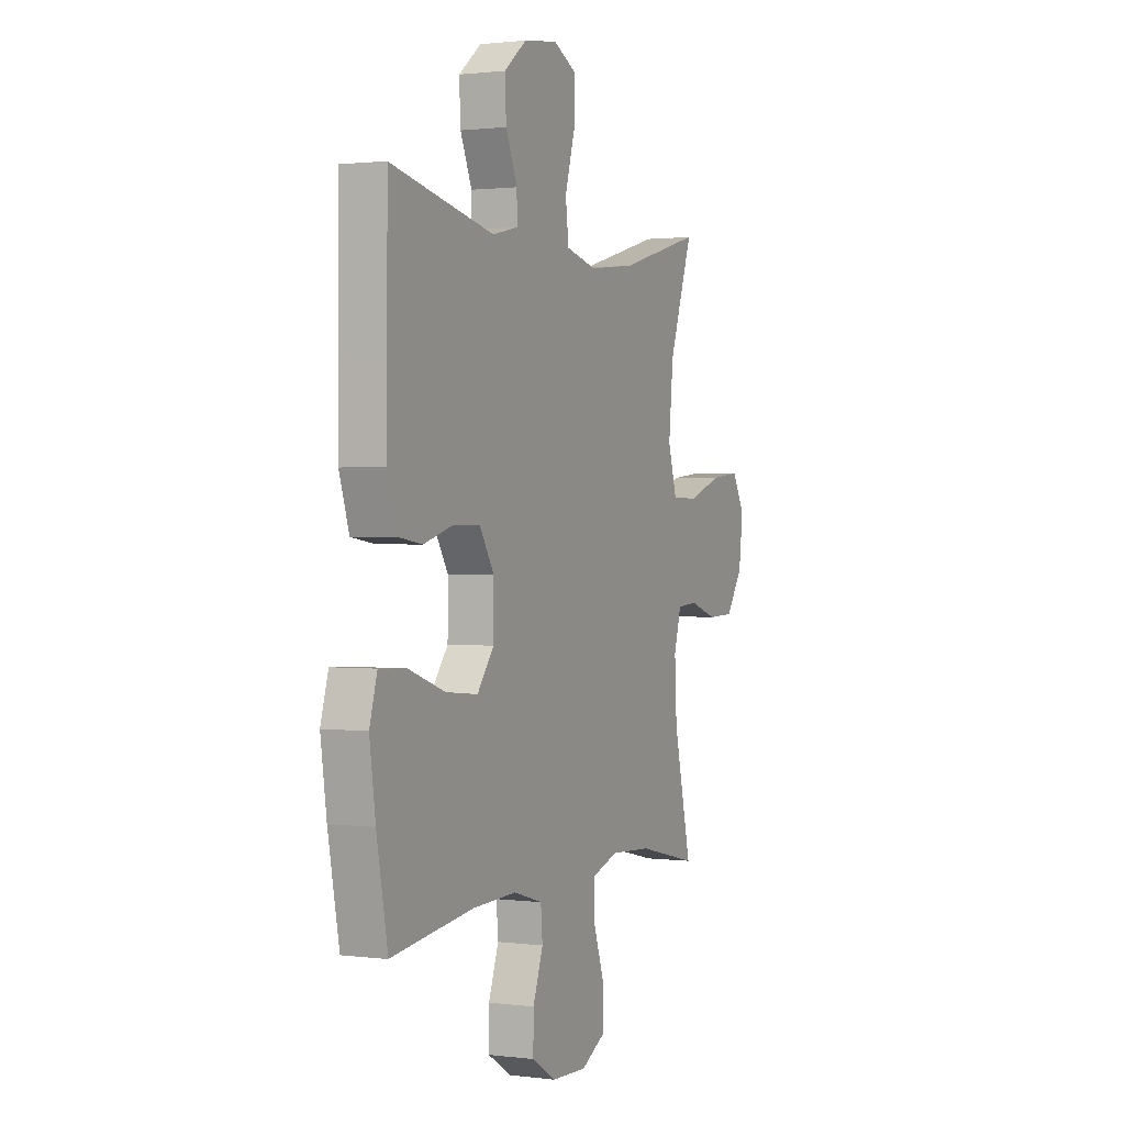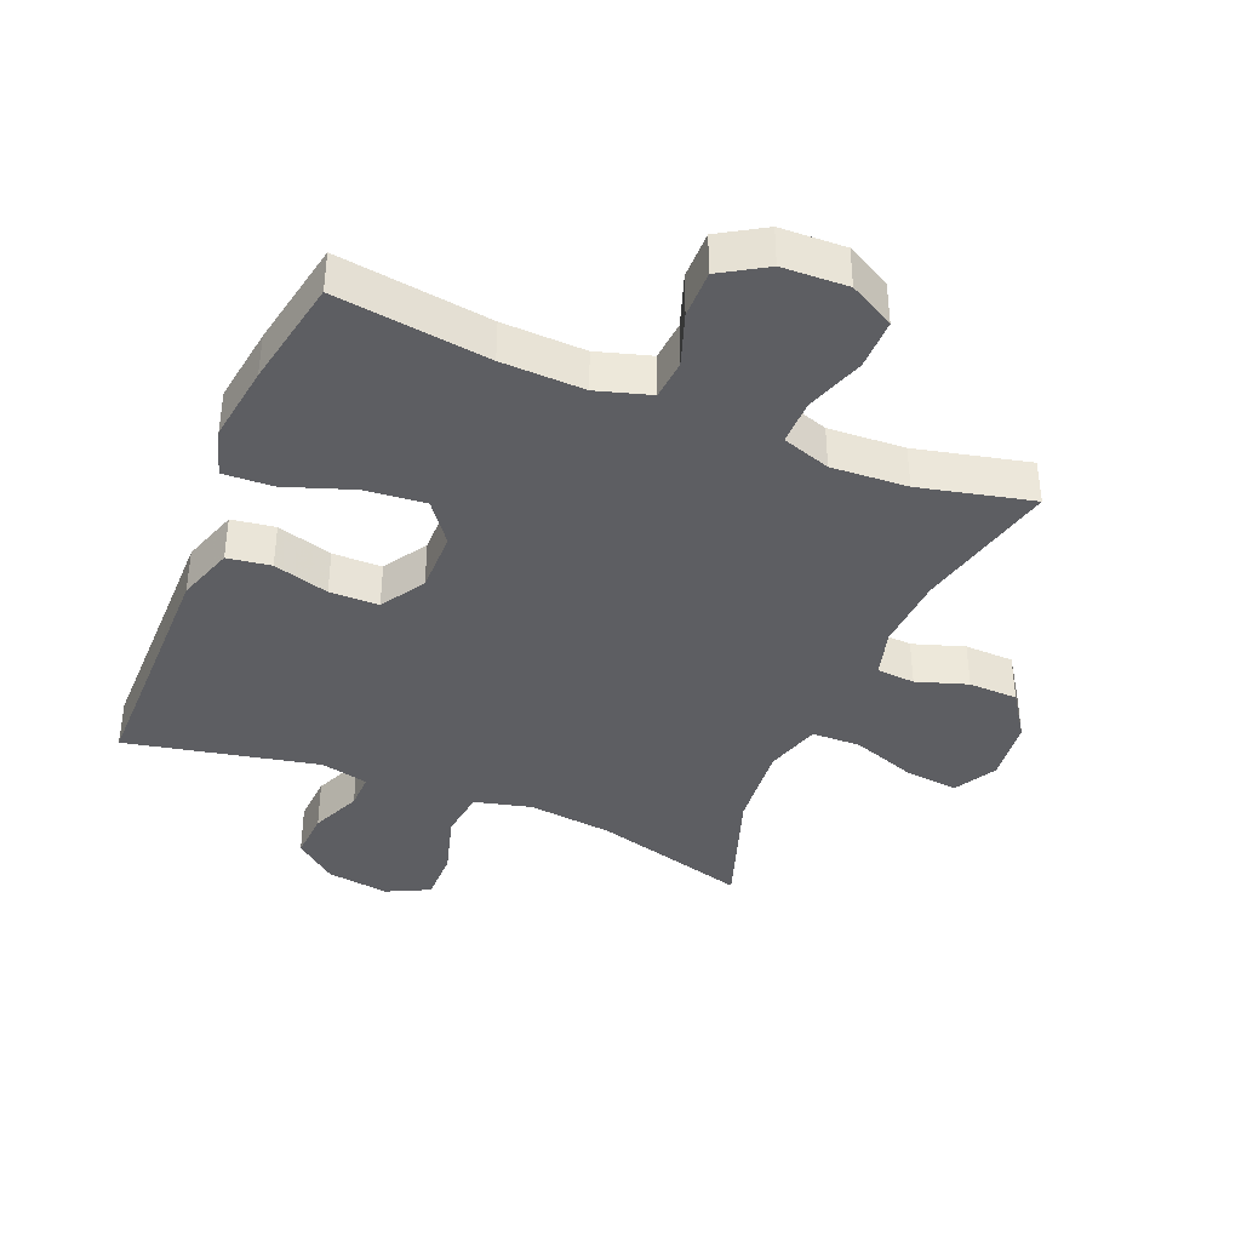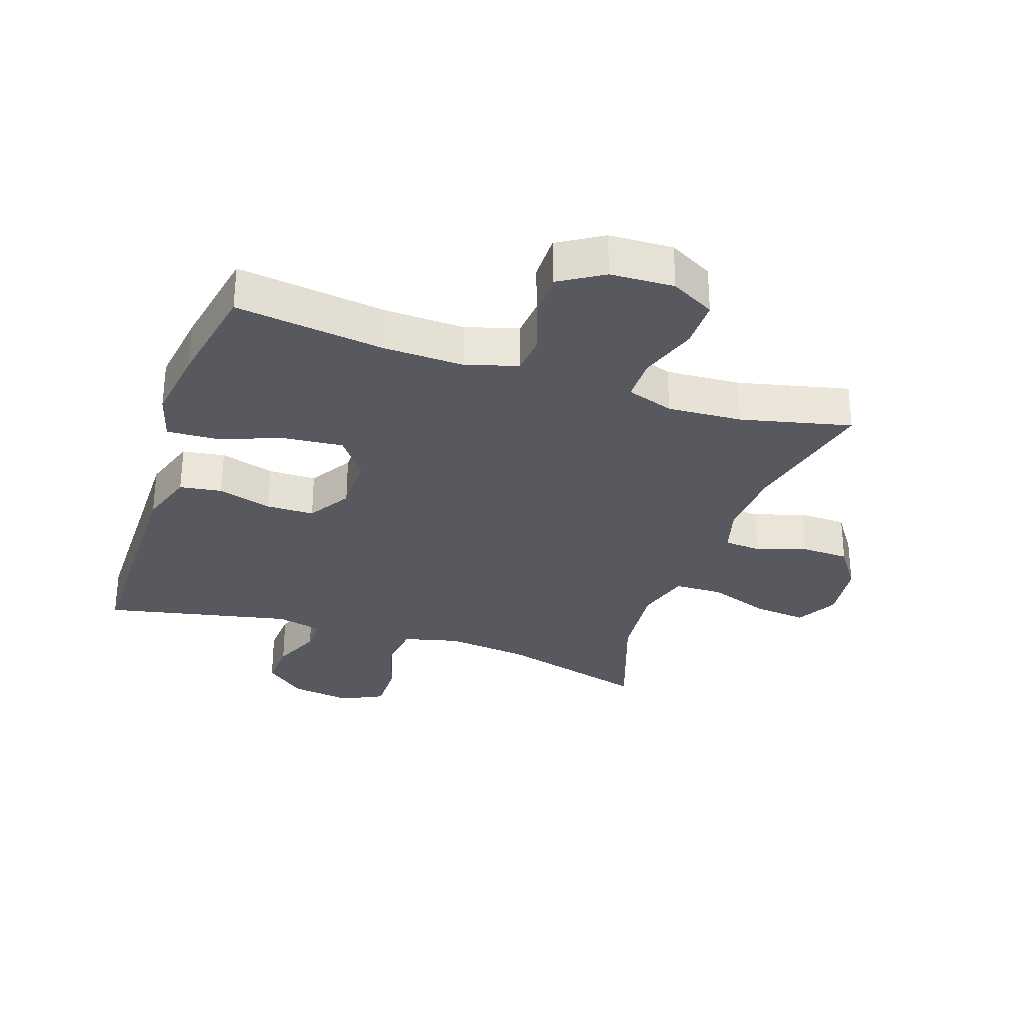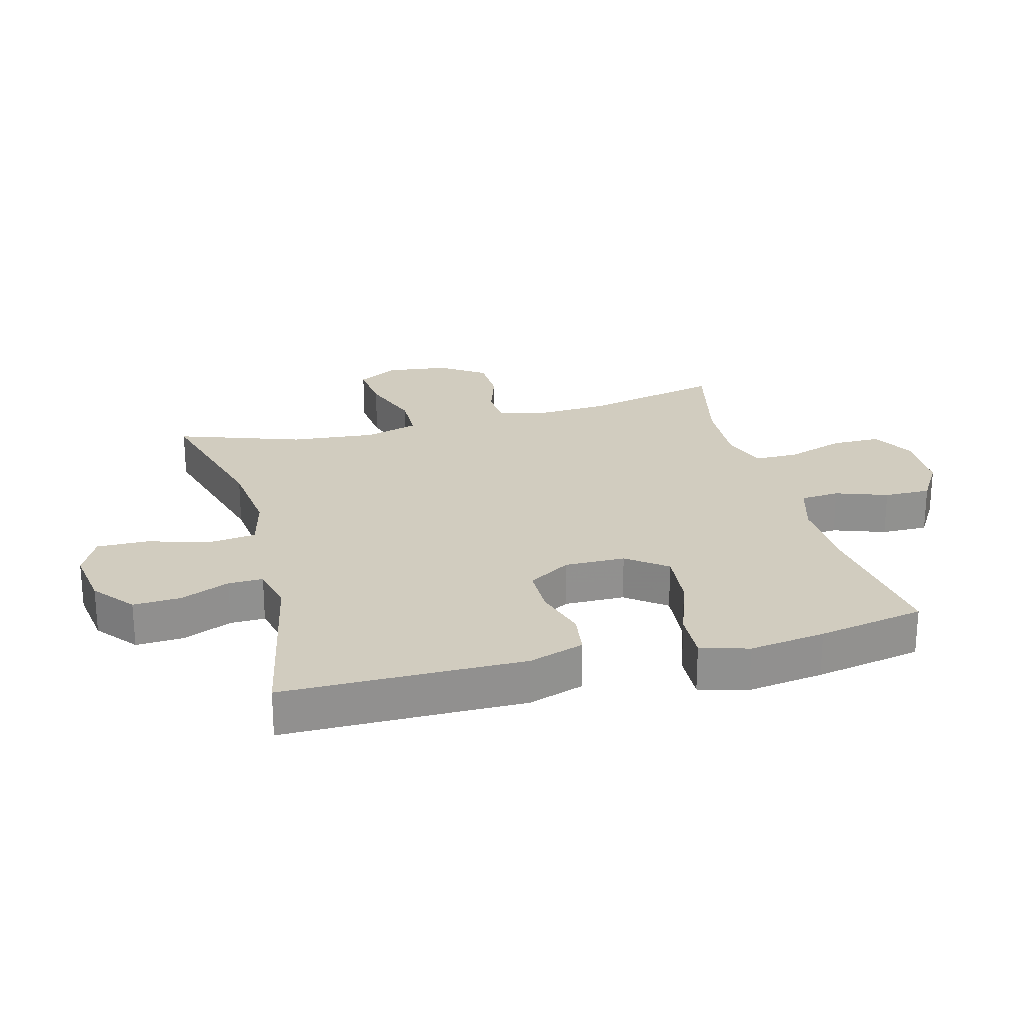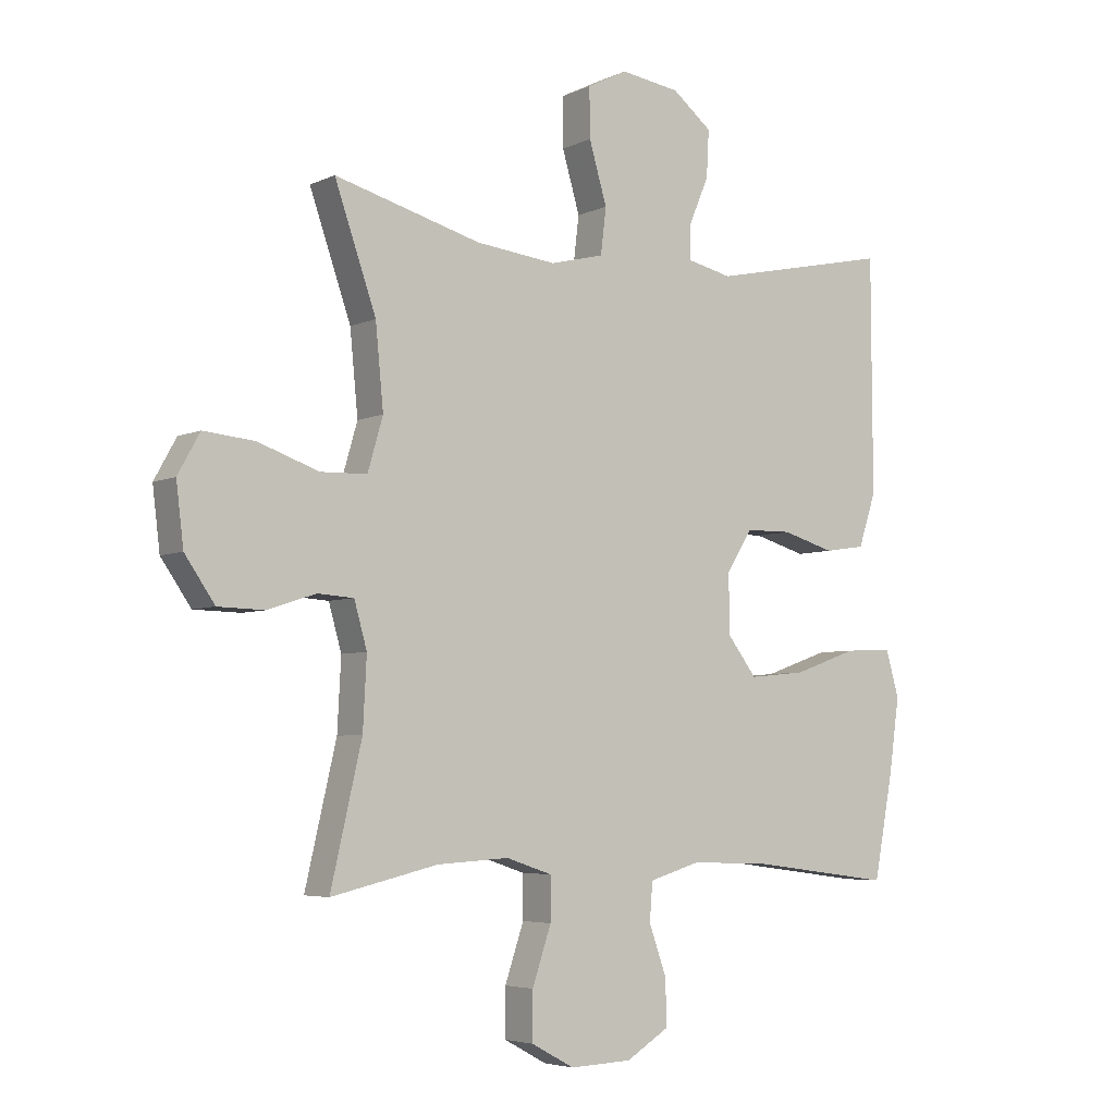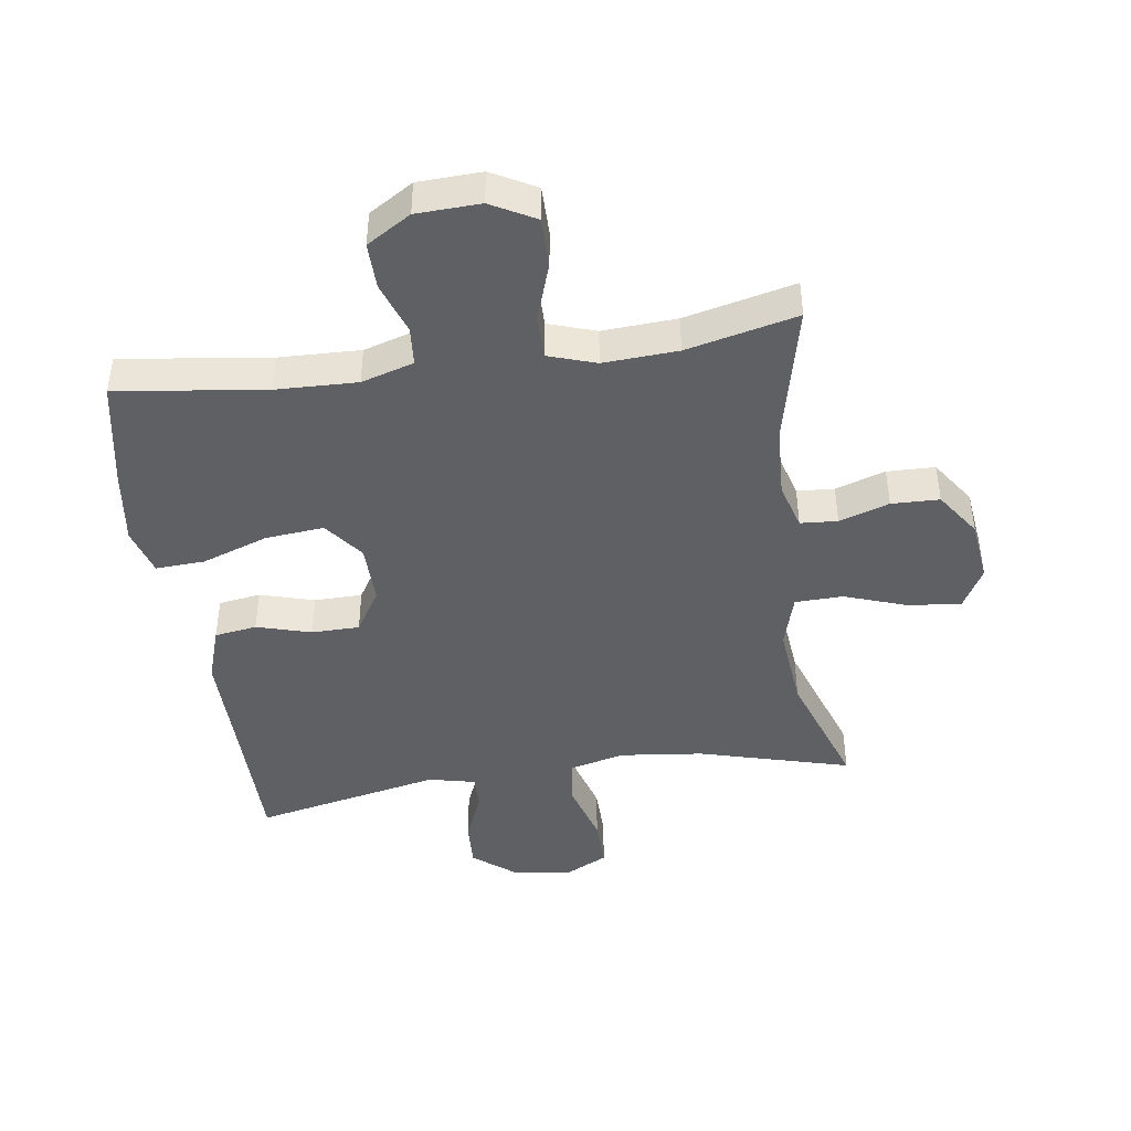
<metadata>
{"format":"obj","ext":"obj","renderer":"f3d","projection":"perspective","resolution":1024,"background":"white","views":[{"elev":1.2,"azim":114.9,"up":"+Z"},{"elev":-39.1,"azim":157.4,"up":"+Y"},{"elev":-30.4,"azim":161.3,"up":"+Y"},{"elev":24.2,"azim":75.1,"up":"+Y"},{"elev":-4.9,"azim":-35.2,"up":"+Z"},{"elev":-43.9,"azim":-171.8,"up":"+Y"}]}
</metadata>
<code>
v 0.5 0.07 -0.5
v 0.264 0.07 -0.469
v 0.136 0.07 -0.465
v 0.053 0.07 -0.49
v 0.048 0.07 -0.552
v 0.077 0.07 -0.634
v 0.078 0.07 -0.708
v 0.008 0.07 -0.751
v -0.093 0.07 -0.755
v -0.163 0.07 -0.717
v -0.163 0.07 -0.639
v -0.132 0.07 -0.547
v -0.132 0.07 -0.477
v -0.207 0.07 -0.452
v -0.325 0.07 -0.459
v -0.5 0.07 -0.5
v -0.449 0.07 -0.279
v -0.443 0.07 -0.164
v -0.464 0.07 -0.09
v -0.523 0.07 -0.086
v -0.602 0.07 -0.112
v -0.678 0.07 -0.11
v -0.727 0.07 -0.039
v -0.739 0.07 0.06
v -0.703 0.07 0.125
v -0.62 0.07 0.117
v -0.52 0.07 0.082
v -0.444 0.07 0.084
v -0.419 0.07 0.17
v -0.432 0.07 0.304
v -0.5 0.07 0.5
v -0.26 0.07 0.434
v -0.128 0.07 0.419
v -0.04 0.07 0.441
v -0.031 0.07 0.516
v -0.06 0.07 0.615
v -0.061 0.07 0.696
v 0.005 0.07 0.729
v 0.102 0.07 0.715
v 0.167 0.07 0.663
v 0.163 0.07 0.587
v 0.13 0.07 0.509
v 0.129 0.07 0.454
v 0.203 0.07 0.437
v 0.5 0.07 0.5
v 0.501 0.07 0.248
v 0.502 0.07 0.118
v 0.473 0.07 0.03
v 0.406 0.07 0.02
v 0.32 0.07 0.045
v 0.244 0.07 0.044
v 0.202 0.07 -0.024
v 0.203 0.07 -0.12
v 0.251 0.07 -0.183
v 0.344 0.07 -0.174
v 0.449 0.07 -0.137
v 0.527 0.07 -0.133
v 0.549 0.07 -0.209
v 0.532 0.07 -0.33
v 0.5 0 -0.5
v 0.264 0 -0.469
v 0.136 0 -0.465
v 0.053 0 -0.49
v 0.048 0 -0.552
v 0.077 0 -0.634
v 0.078 0 -0.708
v 0.008 0 -0.751
v -0.093 0 -0.755
v -0.163 0 -0.717
v -0.163 0 -0.639
v -0.132 0 -0.547
v -0.132 0 -0.477
v -0.207 0 -0.452
v -0.325 0 -0.459
v -0.5 0 -0.5
v -0.449 0 -0.279
v -0.443 0 -0.164
v -0.464 0 -0.09
v -0.523 0 -0.086
v -0.602 0 -0.112
v -0.678 0 -0.11
v -0.727 0 -0.039
v -0.739 0 0.06
v -0.703 0 0.125
v -0.62 0 0.117
v -0.52 0 0.082
v -0.444 0 0.084
v -0.419 0 0.17
v -0.432 0 0.304
v -0.5 0 0.5
v -0.26 0 0.434
v -0.128 0 0.419
v -0.04 0 0.441
v -0.031 0 0.516
v -0.06 0 0.615
v -0.061 0 0.696
v 0.005 0 0.729
v 0.102 0 0.715
v 0.167 0 0.663
v 0.163 0 0.587
v 0.13 0 0.509
v 0.129 0 0.454
v 0.203 0 0.437
v 0.5 0 0.5
v 0.501 0 0.248
v 0.502 0 0.118
v 0.473 0 0.03
v 0.406 0 0.02
v 0.32 0 0.045
v 0.244 0 0.044
v 0.202 0 -0.024
v 0.203 0 -0.12
v 0.251 0 -0.183
v 0.344 0 -0.174
v 0.449 0 -0.137
v 0.527 0 -0.133
v 0.549 0 -0.209
v 0.532 0 -0.33
f 59 1 2
f 58 59 2
f 57 58 2
f 56 57 2
f 55 56 2
f 54 55 2 3
f 53 54 3 4
f 52 53 4
f 48 49 50
f 47 48 50
f 46 47 50
f 46 50 51
f 45 46 51
f 44 45 51
f 43 44 51 52
f 40 41 42
f 39 40 42
f 38 39 42
f 37 38 42
f 36 37 42
f 35 36 42
f 34 35 42 43
f 43 52 4
f 34 43 4
f 33 34 4
f 30 31 32
f 33 4 5
f 32 33 5
f 30 32 5
f 29 30 5
f 25 26 27
f 24 25 27
f 23 24 27
f 22 23 27
f 21 22 27
f 20 21 27
f 19 20 27 28
f 29 5 6
f 28 29 6
f 19 28 6
f 18 19 6
f 15 16 17
f 14 15 17 18
f 10 11 12
f 9 10 12
f 8 9 12
f 7 8 12
f 6 7 12
f 6 12 13
f 18 6 13
f 13 14 18
f 61 60 118
f 61 118 117
f 61 117 116
f 61 116 115
f 61 115 114
f 62 61 114 113
f 63 62 113 112
f 63 112 111
f 109 108 107
f 109 107 106
f 109 106 105
f 110 109 105
f 110 105 104
f 110 104 103
f 111 110 103 102
f 101 100 99
f 101 99 98
f 101 98 97
f 101 97 96
f 101 96 95
f 101 95 94
f 102 101 94 93
f 63 111 102
f 63 102 93
f 63 93 92
f 91 90 89
f 64 63 92
f 64 92 91
f 64 91 89
f 64 89 88
f 86 85 84
f 86 84 83
f 86 83 82
f 86 82 81
f 86 81 80
f 86 80 79
f 87 86 79 78
f 65 64 88
f 65 88 87
f 65 87 78
f 65 78 77
f 76 75 74
f 77 76 74 73
f 71 70 69
f 71 69 68
f 71 68 67
f 71 67 66
f 71 66 65
f 72 71 65
f 72 65 77
f 77 73 72
f 1 60 61 2
f 2 61 62 3
f 3 62 63 4
f 4 63 64 5
f 5 64 65 6
f 6 65 66 7
f 7 66 67 8
f 8 67 68 9
f 9 68 69 10
f 10 69 70 11
f 11 70 71 12
f 12 71 72 13
f 13 72 73 14
f 14 73 74 15
f 15 74 75 16
f 16 75 76 17
f 17 76 77 18
f 18 77 78 19
f 19 78 79 20
f 20 79 80 21
f 21 80 81 22
f 22 81 82 23
f 23 82 83 24
f 24 83 84 25
f 25 84 85 26
f 26 85 86 27
f 27 86 87 28
f 28 87 88 29
f 29 88 89 30
f 30 89 90 31
f 31 90 91 32
f 32 91 92 33
f 33 92 93 34
f 34 93 94 35
f 35 94 95 36
f 36 95 96 37
f 37 96 97 38
f 38 97 98 39
f 39 98 99 40
f 40 99 100 41
f 41 100 101 42
f 42 101 102 43
f 43 102 103 44
f 44 103 104 45
f 45 104 105 46
f 46 105 106 47
f 47 106 107 48
f 48 107 108 49
f 49 108 109 50
f 50 109 110 51
f 51 110 111 52
f 52 111 112 53
f 53 112 113 54
f 54 113 114 55
f 55 114 115 56
f 56 115 116 57
f 57 116 117 58
f 58 117 118 59
f 59 118 60 1

</code>
